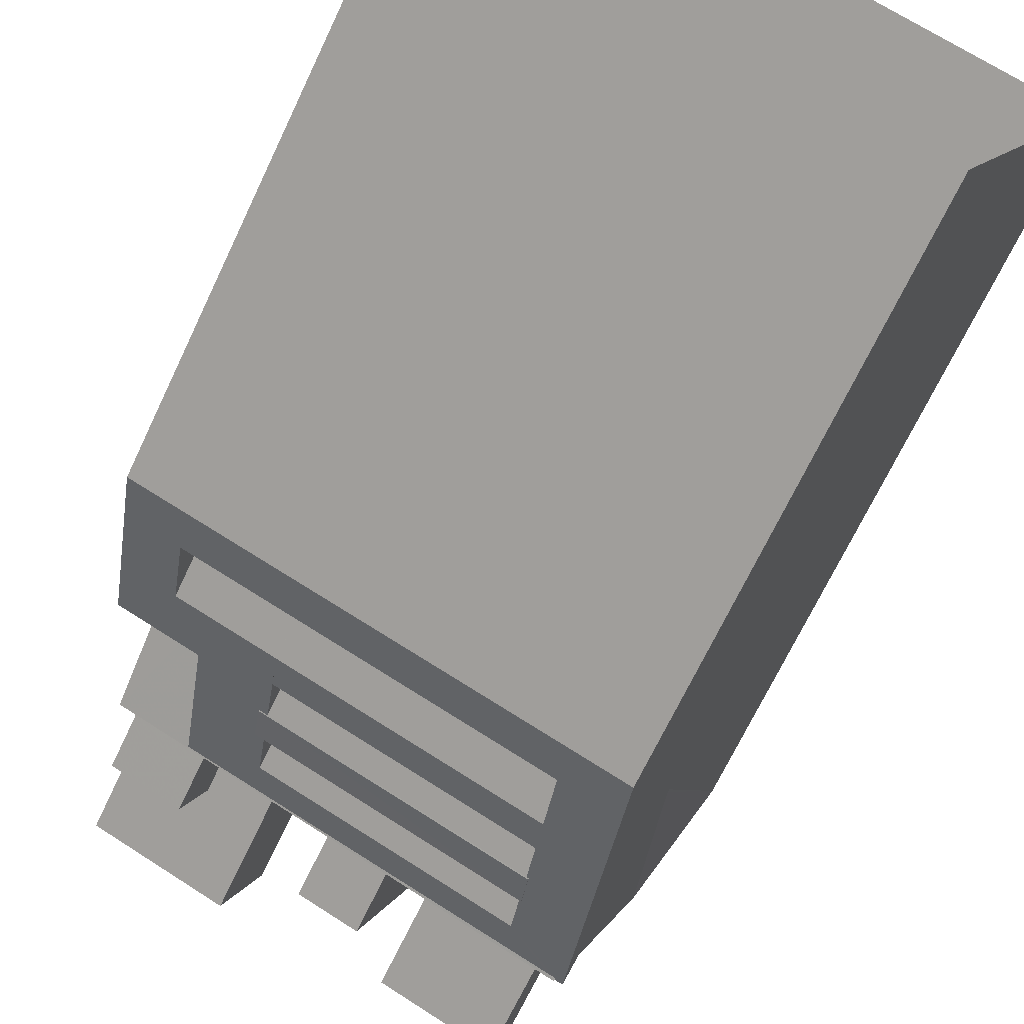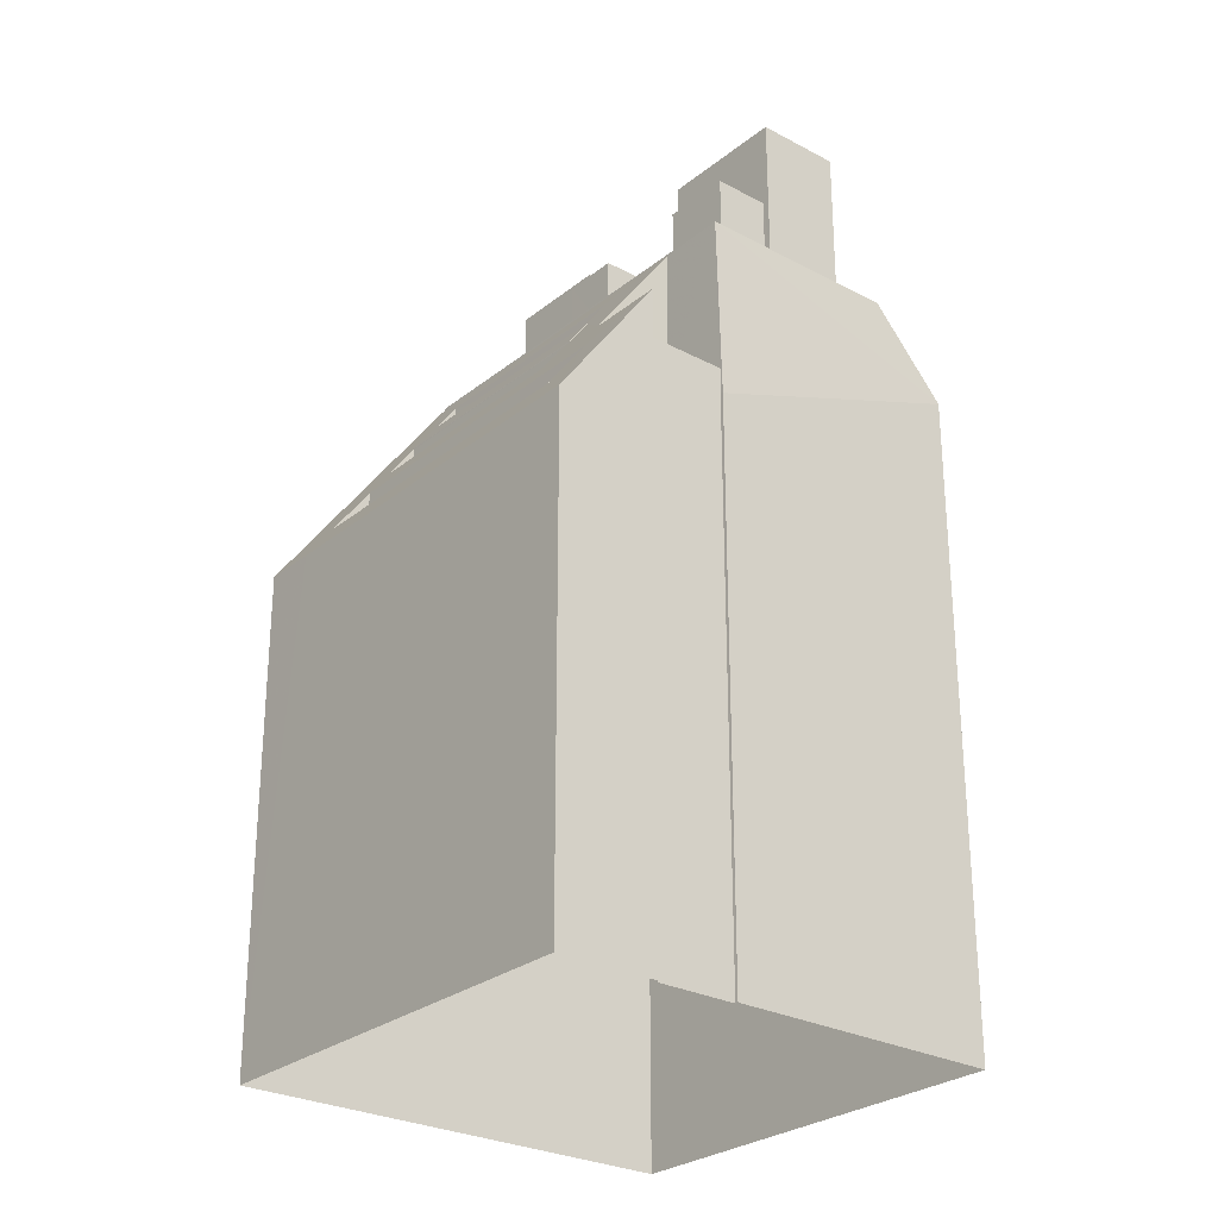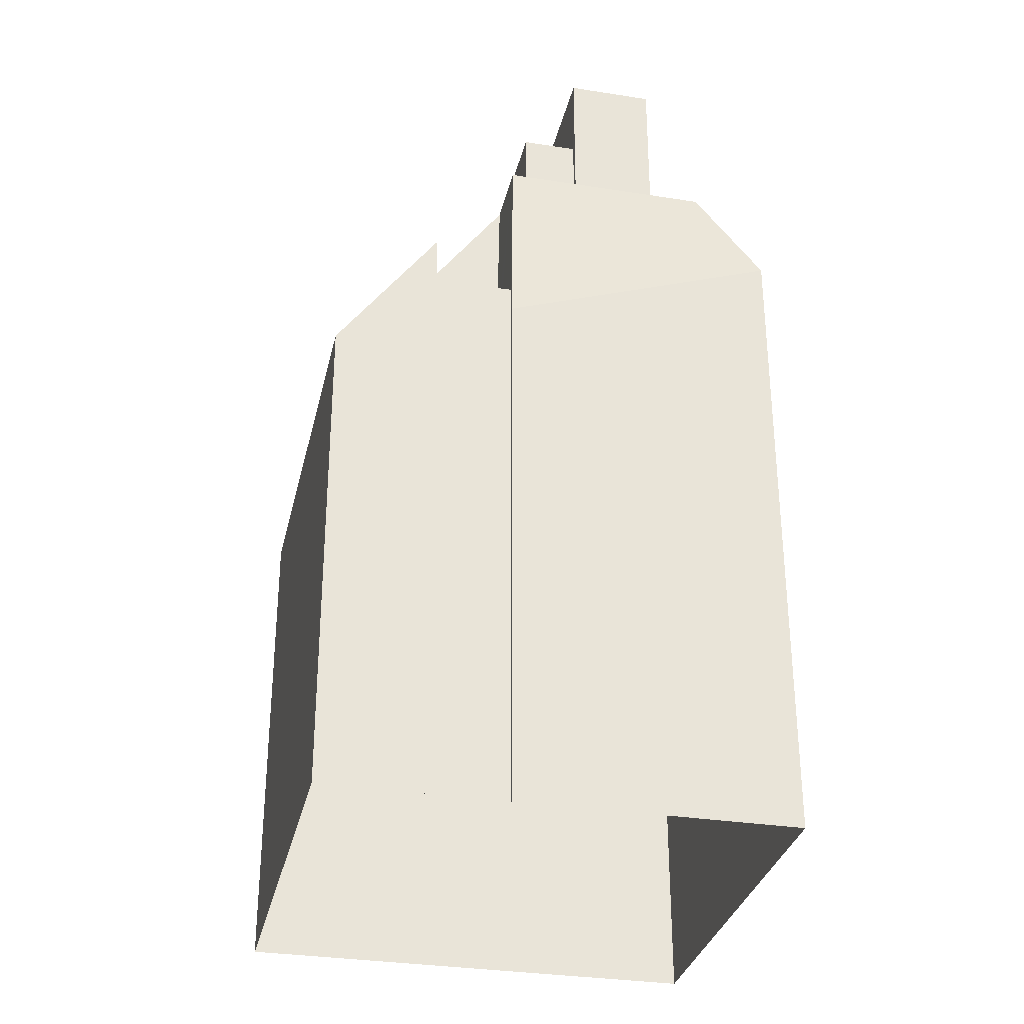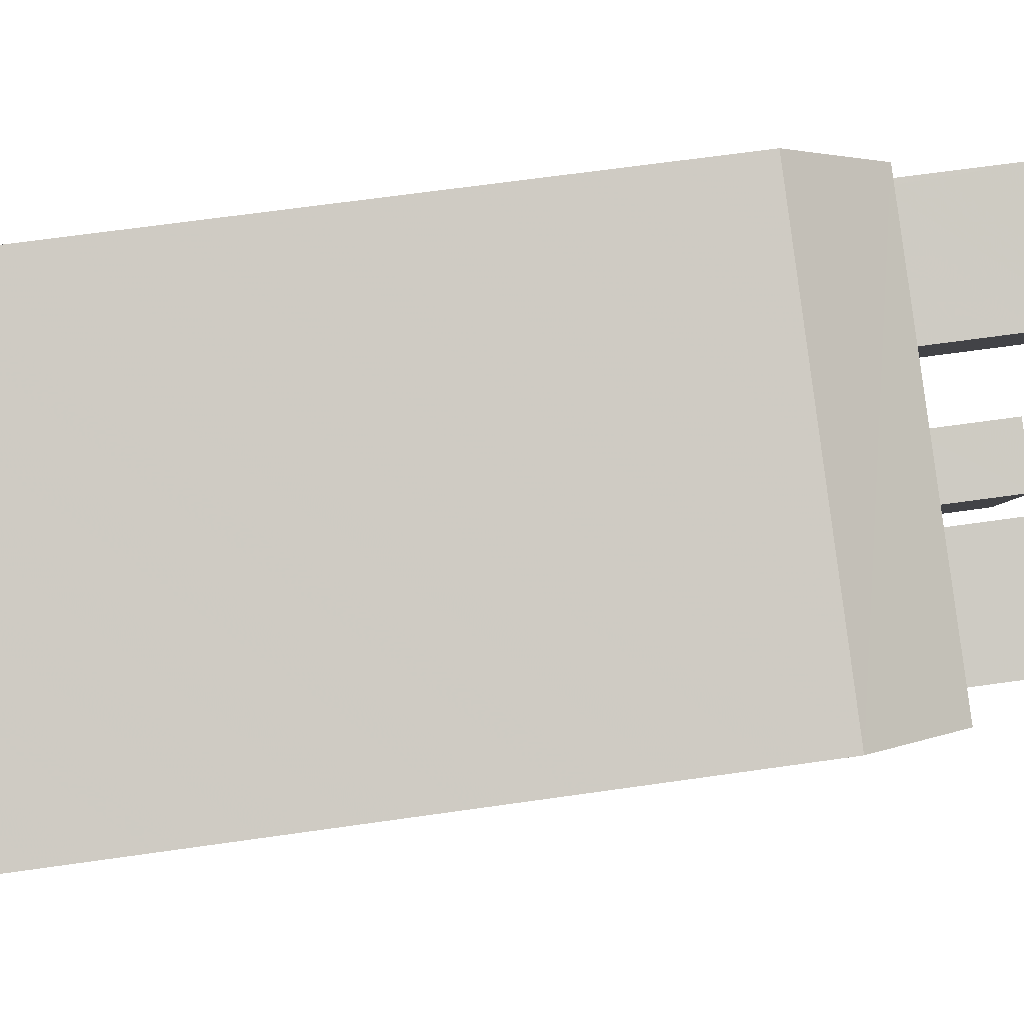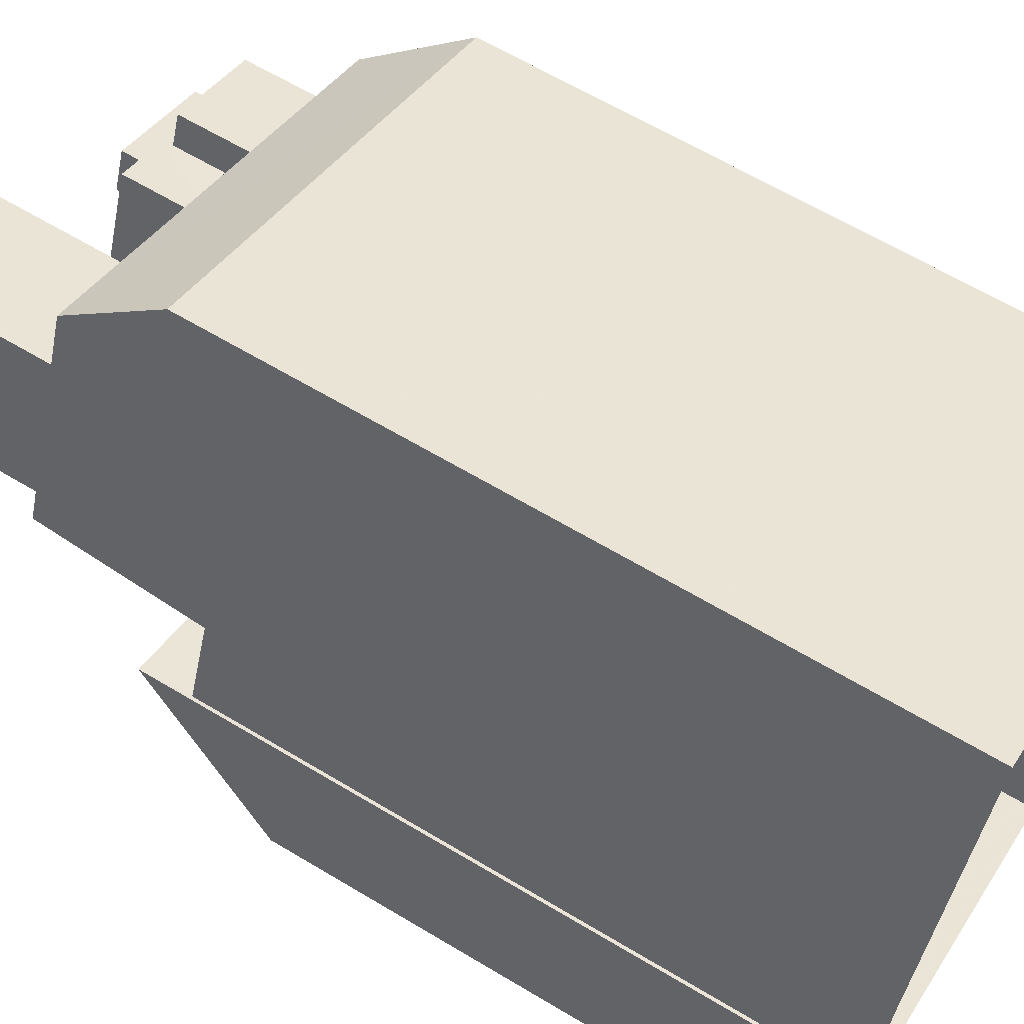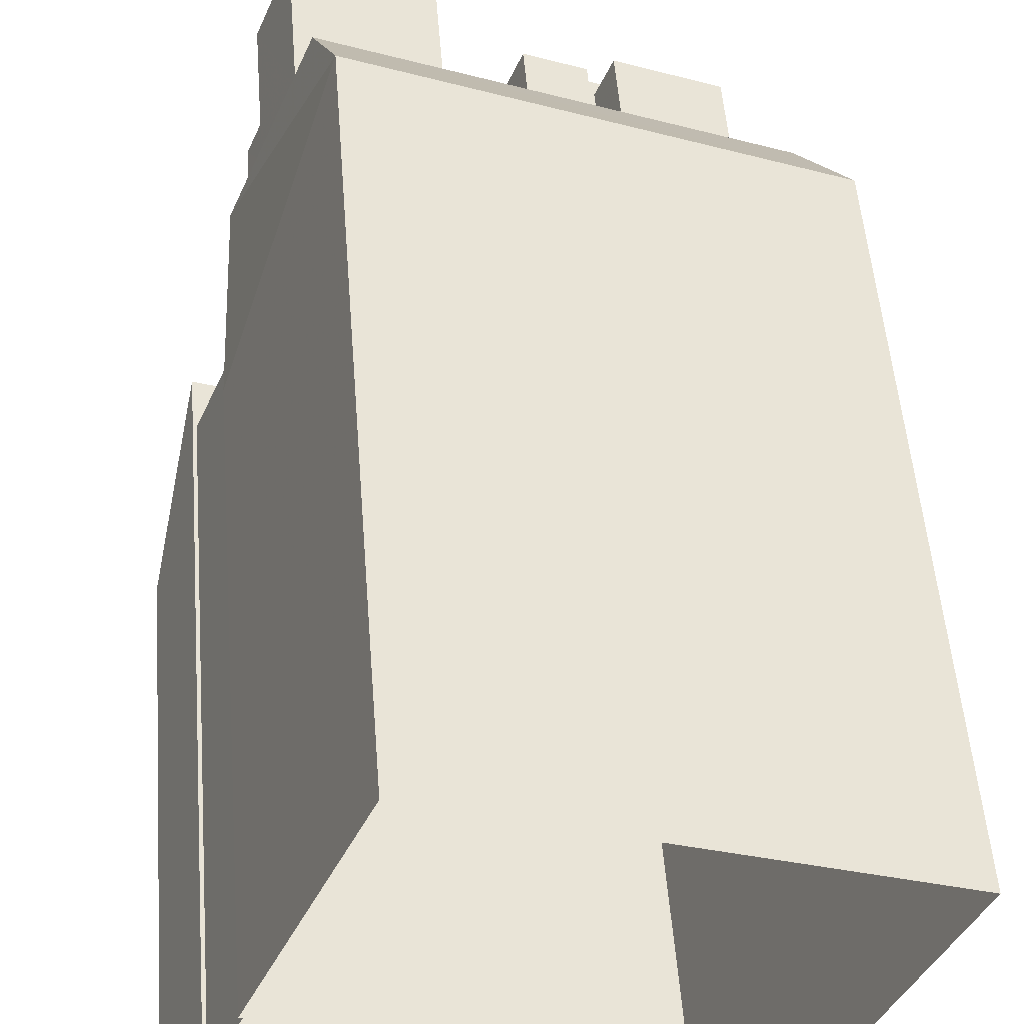
<metadata>
{"format":"obj","ext":"obj","renderer":"f3d","projection":"perspective","resolution":1024,"background":"white","views":[{"elev":-68.2,"azim":154.8,"up":"+Y"},{"elev":-27.3,"azim":72.6,"up":"+Z"},{"elev":-31.9,"azim":99.4,"up":"+Z"},{"elev":64.0,"azim":-98.3,"up":"+Y"},{"elev":63.5,"azim":121.3,"up":"+Y"},{"elev":51.9,"azim":175.6,"up":"+Y"}]}
</metadata>
<code>
v -5567 -3.44e+04 4.416
v -5571 -3.439e+04 4.422
v -5567 -3.44e+04 4.416
v -5584 -3.44e+04 4.42
v -5566 -3.44e+04 4.415
v -5565 -3.44e+04 4.412
v -5566 -3.44e+04 4.415
v -5578 -3.441e+04 4.411
v -5567 -3.44e+04 21.07
v -5570 -3.44e+04 21.07
v -5577 -3.441e+04 21.07
v -5577 -3.441e+04 21.07
v -5567 -3.44e+04 21.07
v -5570 -3.44e+04 21.07
v -5578 -3.441e+04 24.52
v -5577 -3.441e+04 23.54
v -5570 -3.44e+04 23.56
v -5570 -3.44e+04 24.55
v -5571 -3.44e+04 23.72
v -5578 -3.441e+04 23.72
v -5578 -3.441e+04 23.72
v -5570 -3.44e+04 23.72
v -5570 -3.44e+04 25.8
v -5578 -3.44e+04 26.73
v -5578 -3.441e+04 25.78
v -5571 -3.44e+04 26.76
v -5578 -3.44e+04 25.94
v -5571 -3.44e+04 25.94
v -5579 -3.44e+04 25.94
v -5571 -3.44e+04 25.94
v -5576 -3.441e+04 20.54
v -5577 -3.441e+04 21.78
v -5578 -3.441e+04 20.54
v -5580 -3.44e+04 28.91
v -5580 -3.44e+04 28.91
v -5580 -3.44e+04 28.84
v -5579 -3.44e+04 28.84
v -5580 -3.44e+04 28.84
v -5579 -3.44e+04 27.91
v -5578 -3.441e+04 25.74
v -5578 -3.441e+04 25.74
v -5578 -3.44e+04 26.69
v -5578 -3.44e+04 26.69
v -5567 -3.44e+04 21.82
v -5565 -3.44e+04 20.59
v -5566 -3.44e+04 25.17
v -5567 -3.44e+04 23.57
v -5570 -3.44e+04 28.9
v -5571 -3.44e+04 27.94
v -5571 -3.44e+04 26.72
v -5568 -3.44e+04 25.16
v -5570 -3.44e+04 23.56
v -5570 -3.44e+04 25.77
v -5571 -3.44e+04 25.77
v -5571 -3.44e+04 26.72
v -5570 -3.44e+04 28.93
v -5570 -3.44e+04 28.95
v -5575 -3.44e+04 28.93
v -5569 -3.44e+04 23.59
v -5568 -3.44e+04 23.59
v -5569 -3.44e+04 23.59
v -5566 -3.44e+04 23.59
v -5567 -3.44e+04 23.59
v -5584 -3.44e+04 25.88
v -5570 -3.439e+04 28.94
v -5571 -3.439e+04 25.92
v -5583 -3.44e+04 28.94
v -5567 -3.44e+04 28.93
v -5568 -3.44e+04 28.93
v -5570 -3.44e+04 28.93
v -5568 -3.44e+04 28.94
v -5580 -3.44e+04 28.93
v -5582 -3.44e+04 28.94
v -5580 -3.44e+04 28.93
v -5570 -3.44e+04 28.93
v -5570 -3.44e+04 28.93
v -5570 -3.439e+04 28.94
v -5570 -3.439e+04 28.94
v -5569 -3.439e+04 28.94
v -5569 -3.44e+04 28.94
v -5570 -3.439e+04 28.69
v -5570 -3.439e+04 28.69
v -5573 -3.44e+04 28.69
v -5573 -3.44e+04 28.69
v -5575 -3.44e+04 28.69
v -5578 -3.44e+04 28.69
v -5576 -3.44e+04 28.69
v -5581 -3.44e+04 28.68
v -5581 -3.44e+04 28.69
v -5582 -3.44e+04 28.69
v -5581 -3.44e+04 28.69
v -5577 -3.44e+04 28.69
v -5578 -3.44e+04 28.69
v -5578 -3.44e+04 28.68
v -5581 -3.44e+04 28.68
v -5577 -3.44e+04 28.69
v -5568 -3.44e+04 28.68
v -5569 -3.44e+04 28.69
v -5569 -3.44e+04 28.69
v -5568 -3.44e+04 28.68
v -5572 -3.44e+04 28.68
v -5580 -3.44e+04 28.68
v -5570 -3.44e+04 28.68
v -5580 -3.44e+04 28.68
v -5577 -3.44e+04 28.68
v -5574 -3.44e+04 28.68
v -5571 -3.44e+04 28.68
v -5576 -3.44e+04 28.68
v -5570 -3.439e+04 28.69
v -5582 -3.44e+04 28.69
v -5581 -3.44e+04 31.44
v -5578 -3.44e+04 31.44
v -5578 -3.44e+04 31.44
v -5581 -3.44e+04 31.44
v -5581 -3.44e+04 33.15
v -5580 -3.44e+04 33.15
v -5577 -3.44e+04 33.15
v -5578 -3.44e+04 33.15
v -5576 -3.44e+04 31.43
v -5577 -3.44e+04 31.43
v -5576 -3.44e+04 31.42
v -5574 -3.44e+04 31.42
v -5568 -3.44e+04 30.9
v -5571 -3.44e+04 30.9
v -5570 -3.44e+04 30.9
v -5569 -3.44e+04 30.91
v -5573 -3.44e+04 33.71
v -5568 -3.44e+04 33.71
v -5569 -3.439e+04 33.71
v -5572 -3.44e+04 33.71
v -5569 -3.44e+04 23.81
v -5580 -3.44e+04 22.79
v -5580 -3.44e+04 22.71
v -5567 -3.44e+04 22.7
v -5567 -3.44e+04 22.74
v -5567 -3.44e+04 22.7
f 1 2 3
f 2 1 4
f 5 6 7
f 8 4 1
f 6 8 7
f 8 1 7
f 9 10 11
f 11 10 12
f 13 10 9
f 12 10 14
f 15 16 17
f 18 15 17
f 19 20 21
f 22 19 21
f 23 24 25
f 23 26 24
f 27 28 29
f 27 30 28
f 31 32 33
f 34 35 36
f 37 38 39
f 40 41 32
f 35 33 41
f 38 36 39
f 39 42 43
f 41 42 35
f 41 33 32
f 42 36 35
f 39 36 42
f 44 31 45
f 46 47 45
f 44 32 31
f 48 37 49
f 48 50 51
f 47 46 51
f 49 37 39
f 52 53 54
f 50 49 55
f 47 44 45
f 51 52 47
f 50 53 51
f 48 49 50
f 51 53 52
f 56 57 58
f 59 60 61
f 61 62 63
f 61 60 62
f 64 65 66
f 64 67 65
f 68 66 65
f 68 69 70
f 68 65 71
f 72 73 74
f 73 67 74
f 65 67 73
f 70 69 56
f 56 69 75
f 75 69 76
f 77 65 73
f 78 79 77
f 69 71 80
f 71 65 79
f 68 71 69
f 79 65 77
f 81 82 83
f 84 83 85
f 82 86 87
f 88 89 90
f 89 91 90
f 92 93 94
f 94 89 95
f 95 89 88
f 94 93 89
f 96 86 93
f 92 96 93
f 87 86 96
f 83 87 85
f 82 87 83
f 97 98 99
f 98 97 100
f 84 85 101
f 102 100 103
f 95 88 104
f 92 94 105
f 101 85 106
f 107 101 103
f 88 102 104
f 92 105 108
f 106 108 103
f 103 100 97
f 105 104 102
f 108 102 103
f 101 106 103
f 105 102 108
f 82 109 86
f 109 110 86
f 86 110 91
f 110 90 91
f 70 58 74
f 74 58 72
f 72 58 76
f 70 56 58
f 76 58 75
f 111 112 113
f 114 111 113
f 115 116 117
f 118 115 117
f 119 120 121
f 122 119 121
f 123 124 125
f 123 126 124
f 127 128 129
f 127 130 128
f 14 17 16
f 12 14 16
f 22 15 18
f 22 21 15
f 19 40 20
f 25 41 40
f 23 25 54
f 53 23 54
f 40 19 54
f 54 25 40
f 23 50 26
f 23 53 50
f 42 41 25
f 24 42 25
f 30 27 43
f 43 55 30
f 55 26 50
f 24 26 55
f 42 24 43
f 43 24 55
f 60 51 62
f 7 62 5
f 5 62 46
f 62 51 46
f 5 45 6
f 5 46 45
f 45 31 6
f 6 31 8
f 31 33 8
f 56 75 57
f 60 131 51
f 51 131 48
f 59 131 60
f 132 35 34
f 132 133 35
f 75 58 57
f 134 7 1
f 63 62 135
f 135 62 134
f 134 62 7
f 134 3 136
f 134 1 3
f 2 66 136
f 3 2 136
f 64 2 4
f 64 66 2
f 64 4 133
f 35 133 33
f 133 8 33
f 133 4 8
f 132 67 64
f 133 132 64
f 34 67 132
f 36 74 34
f 74 67 34
f 136 66 68
f 131 59 61
f 36 38 74
f 37 74 38
f 74 37 70
f 70 48 68
f 68 63 136
f 61 68 131
f 136 63 135
f 68 48 131
f 70 37 48
f 63 68 61
f 134 136 135
f 110 73 90
f 90 73 88
f 88 72 102
f 88 73 72
f 109 73 110
f 109 77 73
f 109 82 77
f 82 81 78
f 77 82 78
f 69 98 100
f 69 80 98
f 69 100 76
f 76 102 72
f 76 100 102
f 86 112 93
f 86 113 112
f 93 111 89
f 93 112 111
f 111 114 91
f 89 111 91
f 114 113 86
f 91 114 86
f 94 117 105
f 94 118 117
f 105 116 104
f 105 117 116
f 116 95 104
f 116 115 95
f 115 118 94
f 95 115 94
f 106 121 108
f 106 122 121
f 108 121 92
f 92 120 96
f 92 121 120
f 120 119 87
f 96 120 87
f 106 85 122
f 85 87 119
f 85 119 122
f 99 123 97
f 99 126 123
f 97 125 103
f 97 123 125
f 125 124 107
f 103 125 107
f 128 79 129
f 128 71 79
f 80 71 126
f 99 98 80
f 71 128 126
f 124 128 130
f 107 124 101
f 101 124 130
f 126 128 124
f 99 80 126
f 101 130 84
f 84 127 83
f 84 130 127
f 81 83 78
f 83 127 78
f 78 129 79
f 78 127 129
f 28 49 39
f 29 28 39
f 28 55 49
f 28 30 55
f 10 52 14
f 22 18 19
f 18 54 19
f 52 54 18
f 14 52 17
f 52 18 17
f 13 47 52
f 10 13 52
f 13 44 47
f 13 9 44
f 9 32 44
f 9 11 32
f 20 40 15
f 20 15 21
f 12 32 11
f 32 15 40
f 16 32 12
f 15 32 16
f 29 39 43
f 27 29 43

</code>
